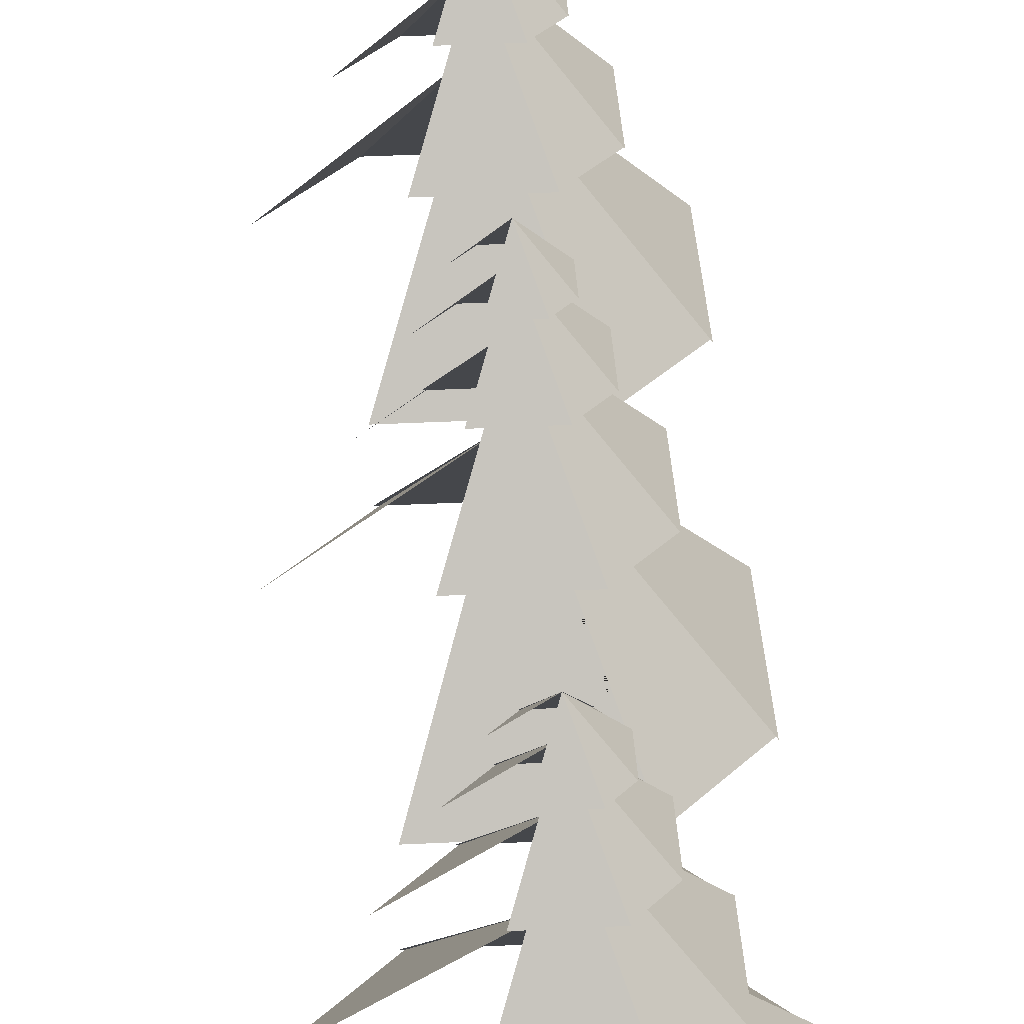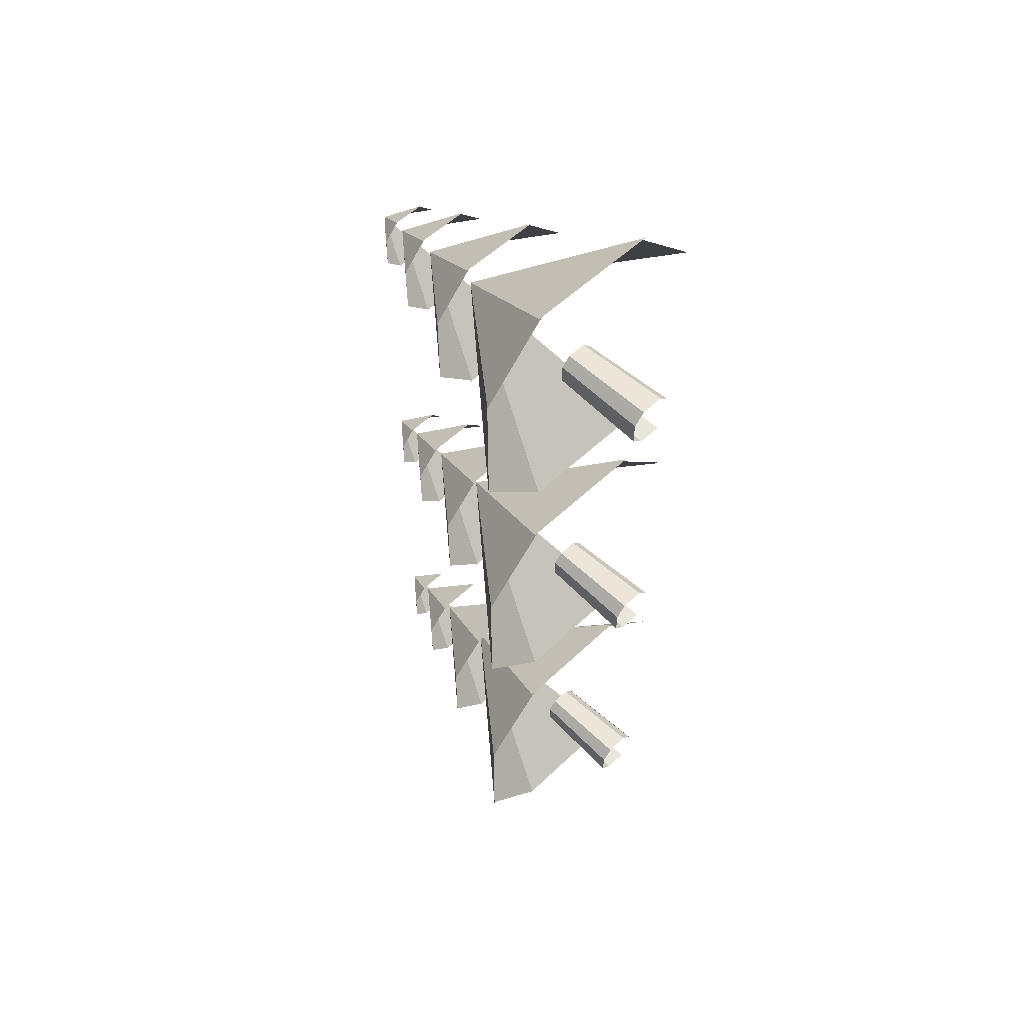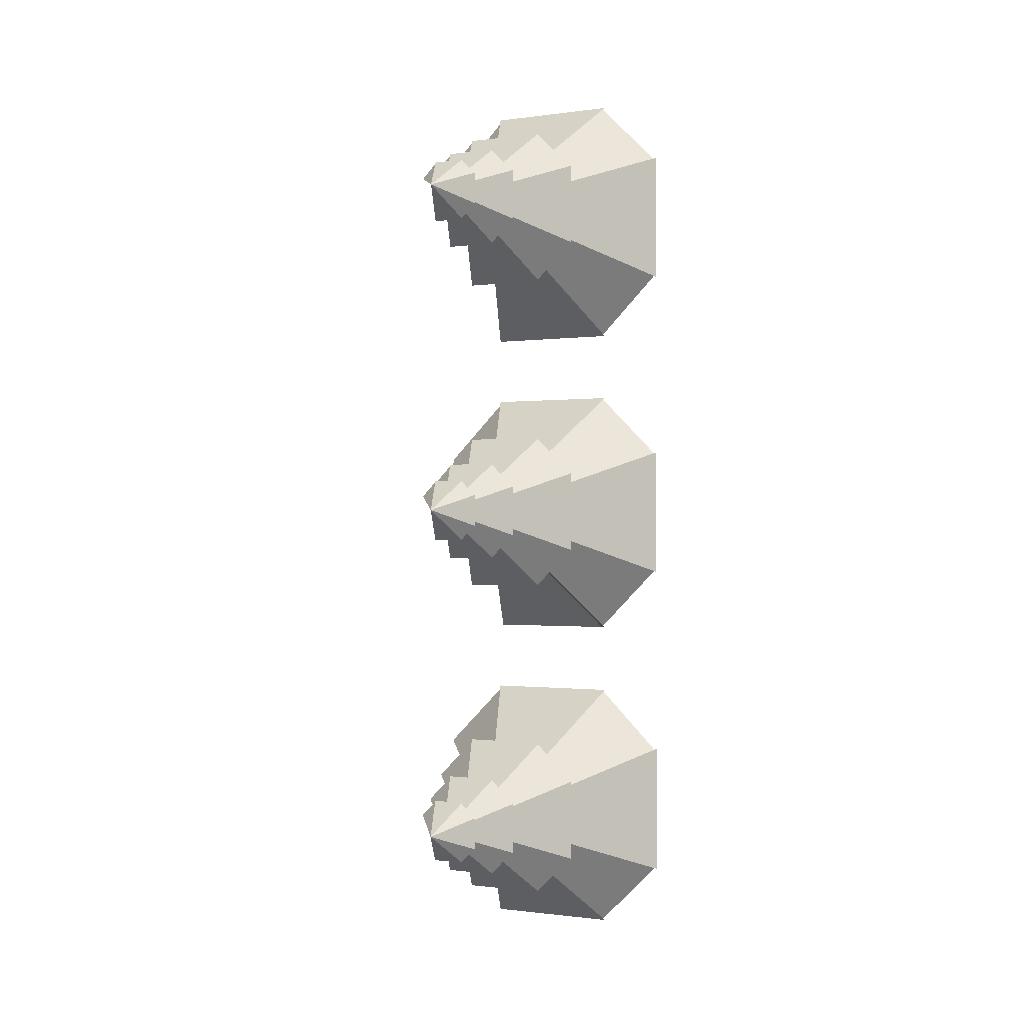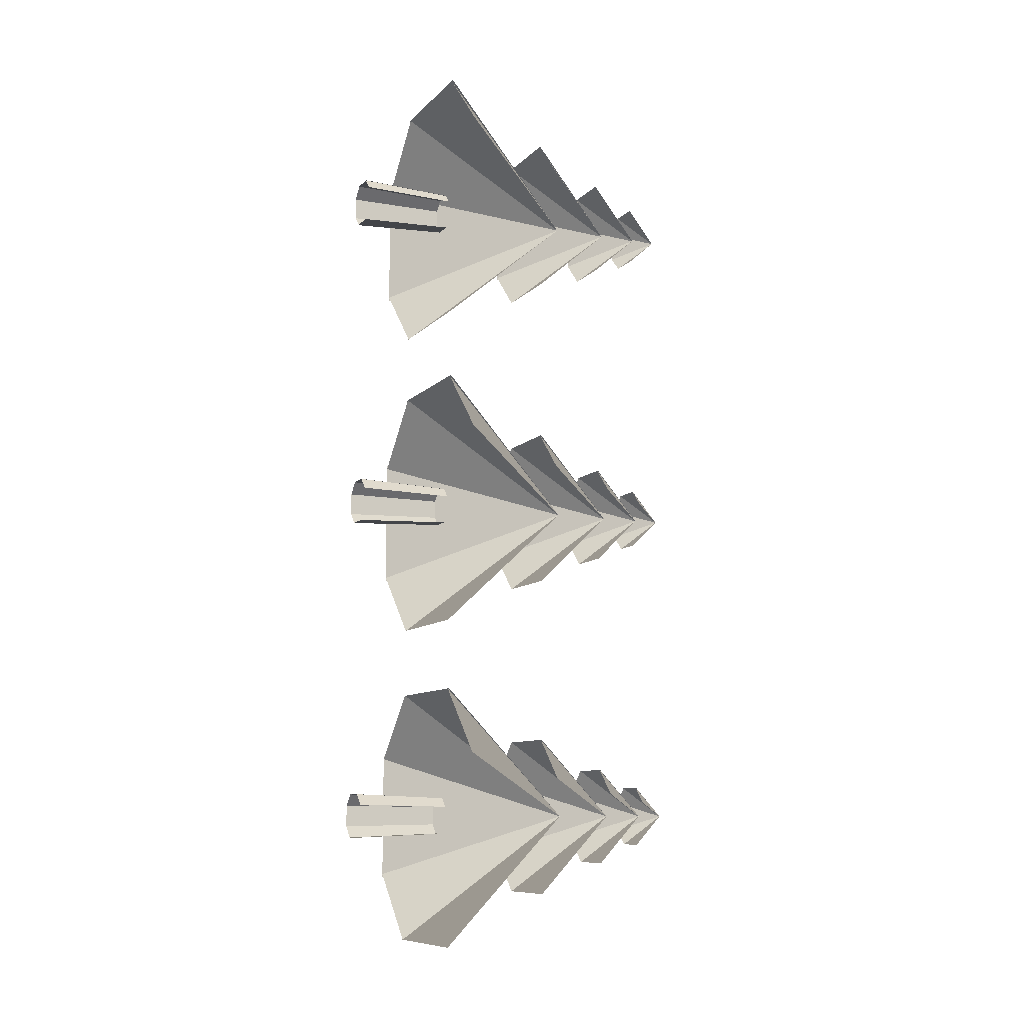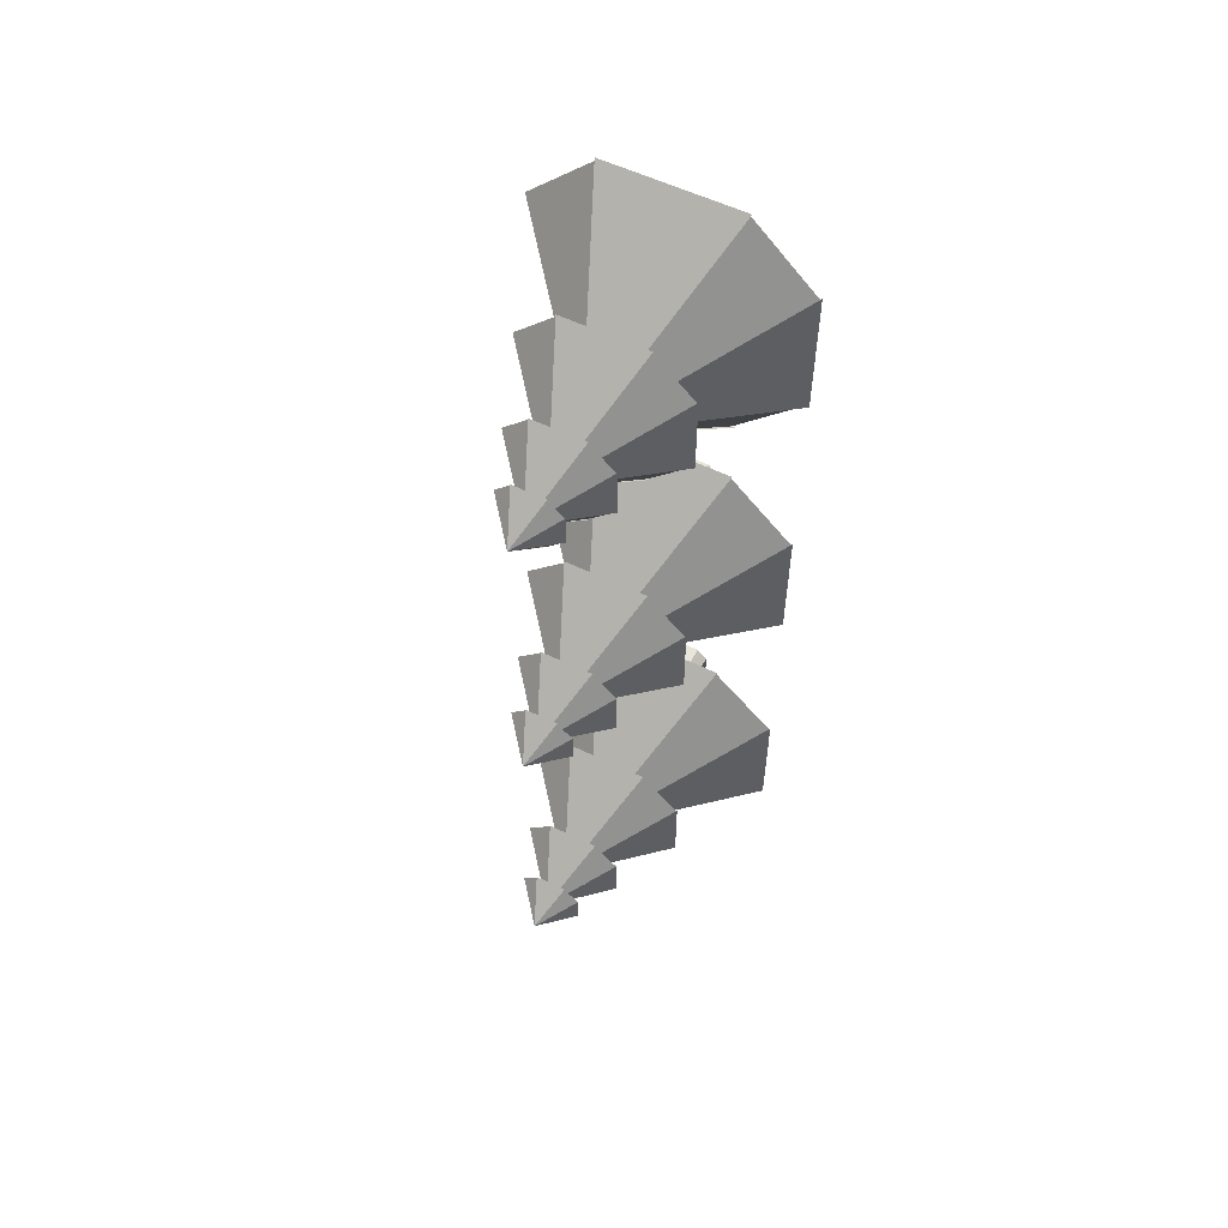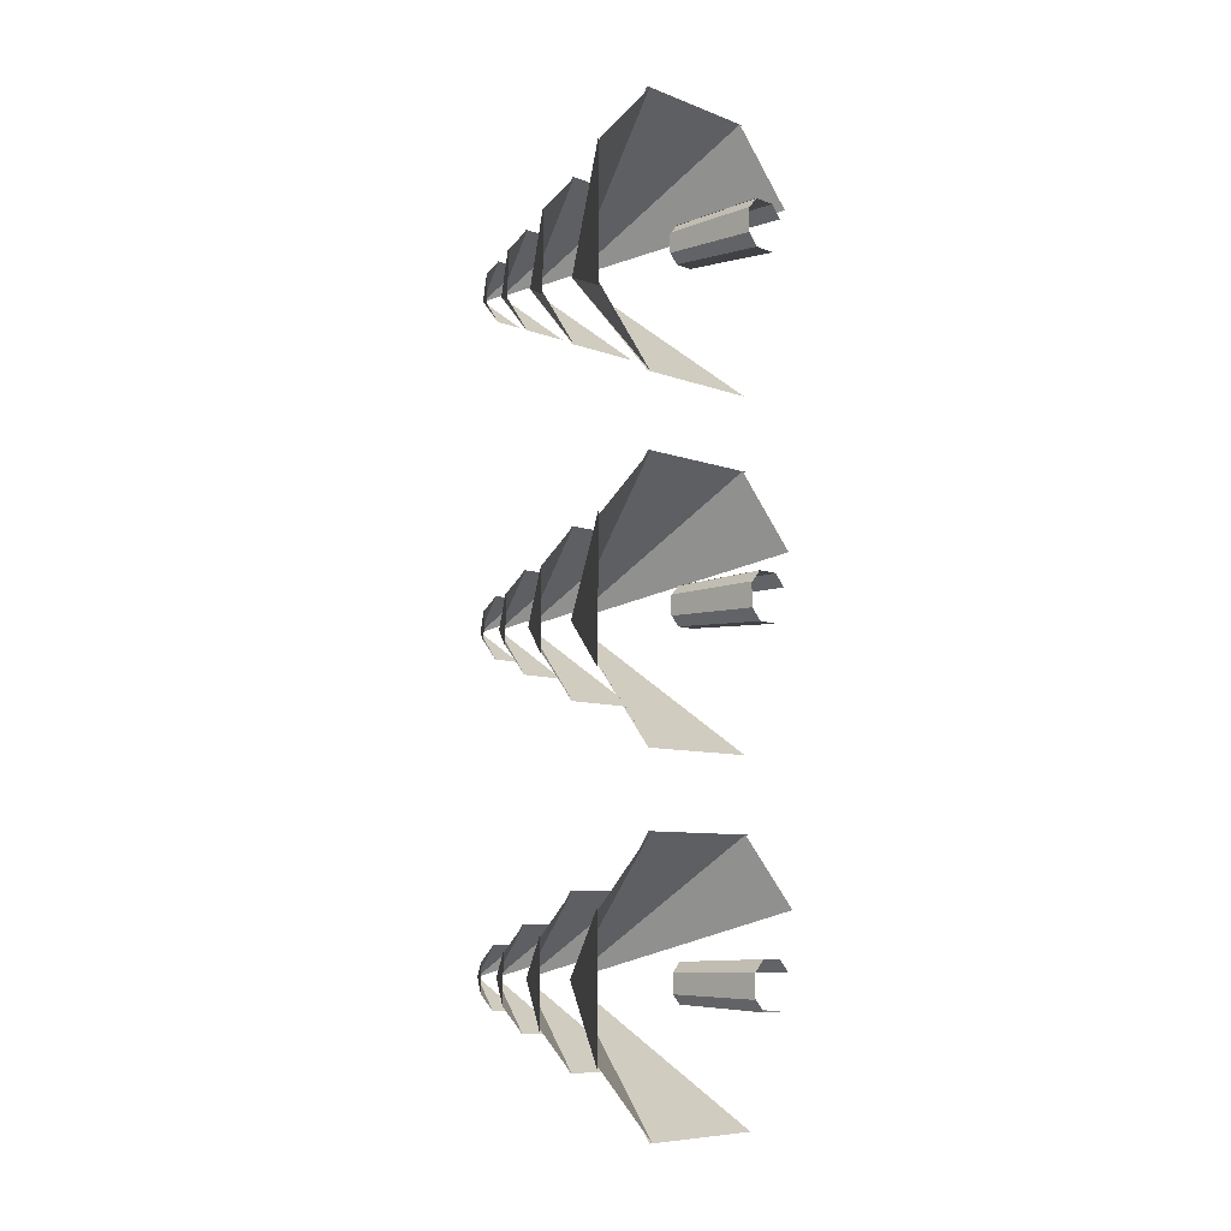
<metadata>
{"format":"obj","ext":"obj","renderer":"f3d","projection":"perspective","resolution":1024,"background":"white","views":[{"elev":39.6,"azim":176.5,"up":"+Y"},{"elev":55.4,"azim":-44.9,"up":"+Z"},{"elev":-0.8,"azim":-152.6,"up":"+Z"},{"elev":-9.6,"azim":66.3,"up":"+Z"},{"elev":56.9,"azim":-153.4,"up":"+Z"},{"elev":-7.7,"azim":-47.3,"up":"+Z"}]}
</metadata>
<code>
o Cube.002
v 1.865 1.327 -6.723
v 1.723 1.327 -6.865
v 1.723 1.327 -7.135
v 1.865 1.327 -7.277
v 2.277 1.327 -6.865
v 2.135 1.327 -6.723
v 1.723 1.327 -6.857
v 1.723 1.327 -7.143
v 2 1.661 -7
v 1.857 1.327 -7.277
v 2.143 1.327 -7.277
v 2.143 1.327 -6.723
v 1.857 1.327 -6.723
f 8 9 3
f 6 9 12
f 4 9 10
f 13 9 1
f 9 4 3
f 9 6 5
f 1 9 2
f 9 13 12
f 9 11 10
f 9 8 7
f 2 9 7
o Cube.001_Cube.003
v 1.903 -1.586 -6.8
v 1.8 -1.586 -6.903
v 1.8 -1.586 -7.097
v 1.903 -1.586 -7.2
v 2.2 -1.586 -6.903
v 2.097 -1.586 -6.8
v 2.097 -1.586 -7.2
v 1.8 -1.586 -6.897
v 1.8 -1.586 -7.103
v 1.834 -0.7251 -6.919
v 1.919 -0.7251 -6.834
v 1.834 -0.7251 -7.081
v 1.919 -0.7251 -7.166
v 1.897 -1.586 -7.2
v 2.103 -1.586 -7.2
v 2.081 -0.7251 -7.166
v 2.166 -0.7251 -6.919
v 2.081 -0.7251 -6.834
v 2.103 -1.586 -6.8
v 1.897 -1.586 -6.8
v 1.915 -0.7251 -6.834
v 2.085 -0.7251 -6.834
v 2.085 -0.7251 -7.166
v 1.915 -0.7251 -7.166
v 1.834 -0.7251 -7.085
v 1.834 -0.7251 -6.915
f 22 38 25 16
f 28 36 29 20
f 19 31 35 32
f 17 26 37 27
f 33 34 24 14
f 26 17 16 25
f 31 19 18 30
f 14 24 23 15
f 34 33 32 35
f 36 28 27 37
f 38 22 21 39
f 15 23 39 21
o Cube.003_Cube.008
v 1.782 0.8852 -6.55
v 1.55 0.8852 -6.782
v 1.55 0.8852 -7.218
v 1.782 0.8852 -7.45
v 2.45 0.8852 -6.782
v 2.218 0.8852 -6.55
v 1.55 0.8852 -6.769
v 1.55 0.8852 -7.231
v 2 1.427 -7
v 1.769 0.8852 -7.45
v 2.231 0.8852 -7.45
v 2.231 0.8852 -6.55
v 1.769 0.8852 -6.55
f 47 48 42
f 45 48 51
f 43 48 49
f 52 48 40
f 48 43 42
f 48 45 44
f 40 48 41
f 48 52 51
f 48 50 49
f 48 47 46
f 41 48 46
o Cube.004_Cube.009
v 1.646 0.1873 -6.272
v 1.272 0.1873 -6.646
v 1.272 0.1873 -7.354
v 1.646 0.1873 -7.728
v 2.728 0.1873 -6.646
v 2.354 0.1873 -6.272
v 2.354 0.1873 -7.728
v 1.272 0.1873 -6.626
v 1.272 0.1873 -7.374
v 2 1.065 -7
v 1.626 0.1873 -7.728
v 2.374 0.1873 -7.728
v 2.374 0.1873 -6.272
v 1.626 0.1873 -6.272
f 61 62 55
f 58 62 65
f 56 62 63
f 66 62 53
f 62 56 55
f 62 58 57
f 53 62 54
f 62 66 65
f 62 64 63
f 62 61 60
f 54 62 60
l 64 59
o Cube.005_Cube.010
v 1.427 -0.8694 -5.82
v 0.8203 -0.8694 -6.427
v 0.8203 -0.8694 -7.573
v 1.427 -0.8694 -8.18
v 3.18 -0.8694 -6.427
v 2.573 -0.8694 -5.82
v 0.8203 -0.8694 -6.394
v 0.8203 -0.8694 -7.606
v 2 0.5519 -7
v 1.394 -0.8694 -8.18
v 2.606 -0.8694 -8.18
v 2.606 -0.8694 -5.82
v 1.394 -0.8694 -5.82
f 74 75 69
f 72 75 78
f 70 75 76
f 79 75 67
f 75 70 69
f 75 72 71
f 67 75 68
f 75 79 78
f 75 77 76
f 75 74 73
f 68 75 73
o Cube.006_Cube.001
v 1.427 -0.8694 -8.82
v 0.8203 -0.8694 -9.427
v 0.8203 -0.8694 -10.57
v 1.427 -0.8694 -11.18
v 3.18 -0.8694 -9.427
v 2.573 -0.8694 -8.82
v 2.573 -0.8694 -11.18
v 0.8203 -0.8694 -9.394
v 0.8203 -0.8694 -10.61
v 2 0.5519 -10
v 1.394 -0.8694 -11.18
v 2.606 -0.8694 -11.18
v 2.606 -0.8694 -8.82
v 1.394 -0.8694 -8.82
f 88 89 82
f 85 89 92
f 83 89 90
f 93 89 80
f 89 83 82
f 89 85 84
f 80 89 81
f 89 93 92
f 89 88 87
f 81 89 87
f 90 83 89 86 91
o Cube.011
v 1.903 -1.586 -12.8
v 1.8 -1.586 -12.9
v 1.8 -1.586 -13.1
v 1.903 -1.586 -13.2
v 2.2 -1.586 -12.9
v 2.097 -1.586 -12.8
v 2.097 -1.586 -13.2
v 2.2 -1.586 -13.1
v 1.8 -1.586 -12.9
v 1.8 -1.586 -13.1
v 1.834 -0.7251 -12.92
v 1.919 -0.7251 -12.83
v 1.834 -0.7251 -13.08
v 1.919 -0.7251 -13.17
v 1.897 -1.586 -13.2
v 2.103 -1.586 -13.2
v 2.081 -0.7251 -13.17
v 2.166 -0.7251 -13.08
v 2.2 -1.586 -13.1
v 2.2 -1.586 -12.9
v 2.166 -0.7251 -12.92
v 2.081 -0.7251 -12.83
v 2.103 -1.586 -12.8
v 1.897 -1.586 -12.8
v 1.915 -0.7251 -12.83
v 2.085 -0.7251 -12.83
v 2.166 -0.7251 -12.91
v 2.166 -0.7251 -13.09
v 2.085 -0.7251 -13.17
v 1.915 -0.7251 -13.17
v 1.834 -0.7251 -13.09
v 1.834 -0.7251 -12.91
f 103 124 106 96
f 109 122 110 100
f 99 115 119 116
f 113 120 114 98
f 97 107 123 108
f 117 118 105 94
f 107 97 96 106
f 115 99 98 114
f 94 105 104 95
f 118 117 116 119
f 122 109 108 123
f 124 103 102 125
f 95 104 125 102
o Cube.014
v 1.903 -1.586 -9.805
v 1.8 -1.586 -9.908
v 1.8 -1.586 -10.1
v 1.903 -1.586 -10.21
v 2.2 -1.586 -9.908
v 2.097 -1.586 -9.805
v 2.097 -1.586 -10.21
v 1.8 -1.586 -9.902
v 1.8 -1.586 -10.11
v 1.834 -0.7251 -9.924
v 1.919 -0.7251 -9.839
v 1.834 -0.7251 -10.09
v 1.919 -0.7251 -10.17
v 1.897 -1.586 -10.21
v 2.103 -1.586 -10.21
v 2.081 -0.7251 -10.17
v 2.166 -0.7251 -9.924
v 2.081 -0.7251 -9.839
v 2.103 -1.586 -9.805
v 1.897 -1.586 -9.805
v 1.915 -0.7251 -9.839
v 2.085 -0.7251 -9.839
v 2.085 -0.7251 -10.17
v 1.915 -0.7251 -10.17
v 1.834 -0.7251 -10.09
v 1.834 -0.7251 -9.92
f 134 150 137 128
f 140 148 141 132
f 131 143 147 144
f 129 138 149 139
f 145 146 136 126
f 138 129 128 137
f 143 131 130 142
f 126 136 135 127
f 146 145 144 147
f 148 140 139 149
f 150 134 133 151
f 127 135 151 133
o Cube.013
v 1.865 1.327 -9.728
v 1.723 1.327 -9.87
v 1.723 1.327 -10.14
v 1.865 1.327 -10.28
v 2.277 1.327 -9.87
v 2.135 1.327 -9.728
v 1.723 1.327 -9.863
v 1.723 1.327 -10.15
v 2 1.661 -10.01
v 1.857 1.327 -10.28
v 2.143 1.327 -10.28
v 2.143 1.327 -9.728
v 1.857 1.327 -9.728
f 159 160 154
f 157 160 163
f 155 160 161
f 164 160 152
f 160 155 154
f 160 157 156
f 152 160 153
f 160 164 163
f 160 162 161
f 160 159 158
f 153 160 158
o Cube.012
v 1.782 0.8852 -9.556
v 1.55 0.8852 -9.787
v 1.55 0.8852 -10.22
v 1.782 0.8852 -10.45
v 2.45 0.8852 -9.787
v 2.218 0.8852 -9.556
v 1.55 0.8852 -9.774
v 1.55 0.8852 -10.24
v 2 1.427 -10.01
v 1.769 0.8852 -10.45
v 2.231 0.8852 -10.45
v 2.231 0.8852 -9.556
v 1.769 0.8852 -9.556
f 172 173 167
f 170 173 176
f 168 173 174
f 177 173 165
f 173 168 167
f 173 170 169
f 165 173 166
f 173 177 176
f 173 175 174
f 173 172 171
f 166 173 171
o Cube.009_Cube.006
v 1.646 0.1873 -9.277
v 1.272 0.1873 -9.651
v 1.272 0.1873 -10.36
v 1.646 0.1873 -10.73
v 2.728 0.1873 -9.651
v 2.354 0.1873 -9.277
v 2.354 0.1873 -10.73
v 1.272 0.1873 -9.631
v 1.272 0.1873 -10.38
v 2 1.065 -10.01
v 1.626 0.1873 -10.73
v 2.374 0.1873 -10.73
v 2.374 0.1873 -9.277
v 1.626 0.1873 -9.277
f 186 187 180
f 183 187 190
f 181 187 188
f 191 187 178
f 187 181 180
f 187 183 182
f 178 187 179
f 187 191 190
f 187 189 188
f 187 186 185
f 179 187 185
l 189 184
o Cube.020
v 1.427 -0.8694 -11.83
v 0.8203 -0.8694 -12.43
v 0.8203 -0.8694 -13.58
v 1.427 -0.8694 -14.18
v 3.18 -0.8694 -12.43
v 2.573 -0.8694 -11.83
v 0.8203 -0.8694 -12.4
v 0.8203 -0.8694 -13.61
v 2 0.5519 -13
v 1.394 -0.8694 -14.18
v 2.606 -0.8694 -14.18
v 2.606 -0.8694 -11.83
v 1.394 -0.8694 -11.83
f 199 200 194
f 197 200 203
f 195 200 201
f 204 200 192
f 200 195 194
f 200 197 196
f 192 200 193
f 200 204 203
f 200 202 201
f 200 199 198
f 193 200 198
o Cube.019
v 1.646 0.1873 -12.28
v 1.272 0.1873 -12.65
v 1.272 0.1873 -13.36
v 1.646 0.1873 -13.73
v 2.728 0.1873 -12.65
v 2.354 0.1873 -12.28
v 2.354 0.1873 -13.73
v 1.272 0.1873 -12.63
v 1.272 0.1873 -13.38
v 2 1.065 -13
v 1.626 0.1873 -13.73
v 2.374 0.1873 -13.73
v 2.374 0.1873 -12.28
v 1.626 0.1873 -12.28
f 213 214 207
f 210 214 217
f 208 214 215
f 218 214 205
f 214 208 207
f 214 210 209
f 205 214 206
f 214 218 217
f 214 216 215
f 214 213 212
f 206 214 212
l 216 211
o Cube.018
v 1.782 0.8852 -12.56
v 1.55 0.8852 -12.79
v 1.55 0.8852 -13.22
v 1.782 0.8852 -13.45
v 2.45 0.8852 -12.79
v 2.218 0.8852 -12.56
v 1.55 0.8852 -12.77
v 1.55 0.8852 -13.24
v 2 1.427 -13
v 1.769 0.8852 -13.45
v 2.231 0.8852 -13.45
v 2.231 0.8852 -12.56
v 1.769 0.8852 -12.56
f 226 227 221
f 224 227 230
f 222 227 228
f 231 227 219
f 227 222 221
f 227 224 223
f 219 227 220
f 227 231 230
f 227 229 228
f 227 226 225
f 220 227 225
o Cube.017
v 1.865 1.327 -12.73
v 1.723 1.327 -12.87
v 1.723 1.327 -13.14
v 1.865 1.327 -13.28
v 2.277 1.327 -12.87
v 2.135 1.327 -12.73
v 1.723 1.327 -12.86
v 1.723 1.327 -13.15
v 2 1.661 -13
v 1.857 1.327 -13.28
v 2.143 1.327 -13.28
v 2.143 1.327 -12.73
v 1.857 1.327 -12.73
f 239 240 234
f 237 240 243
f 235 240 241
f 244 240 232
f 240 235 234
f 240 237 236
f 232 240 233
f 240 244 243
f 240 242 241
f 240 239 238
f 233 240 238

</code>
